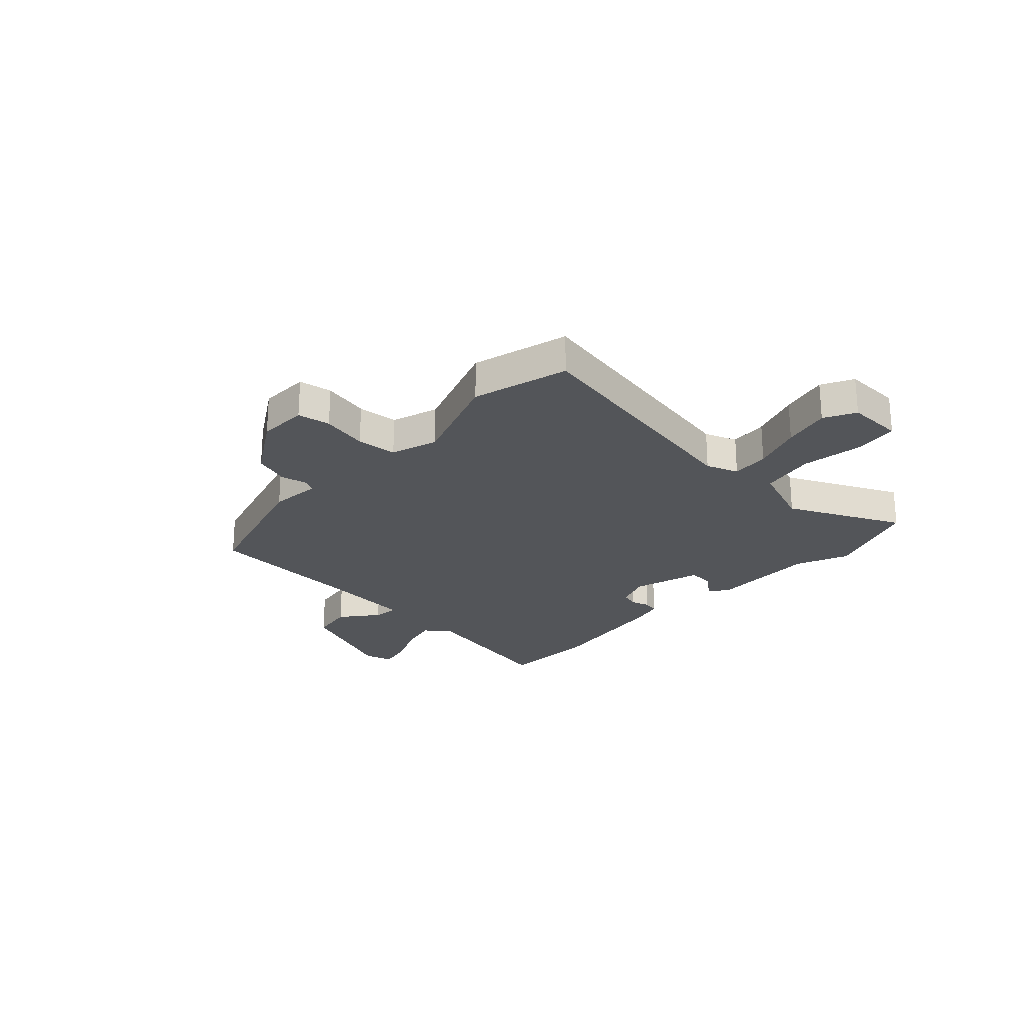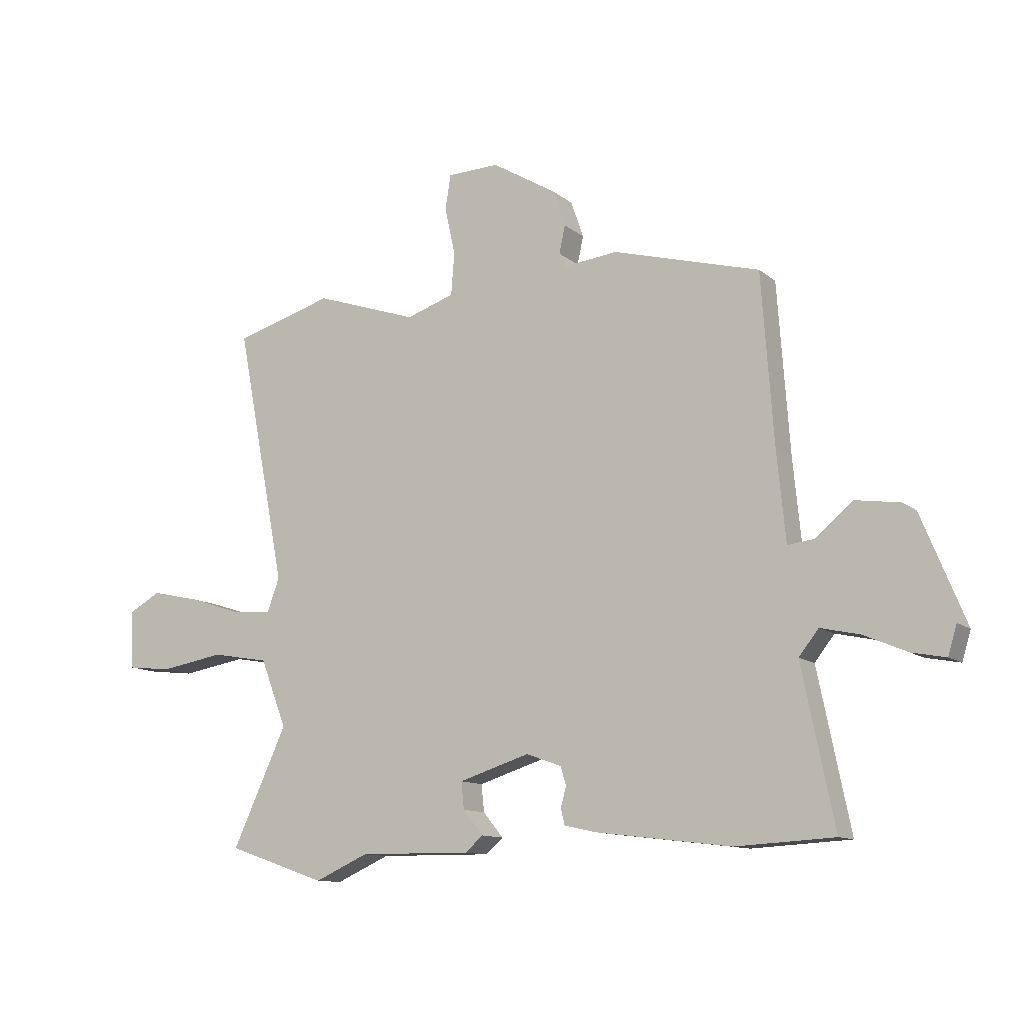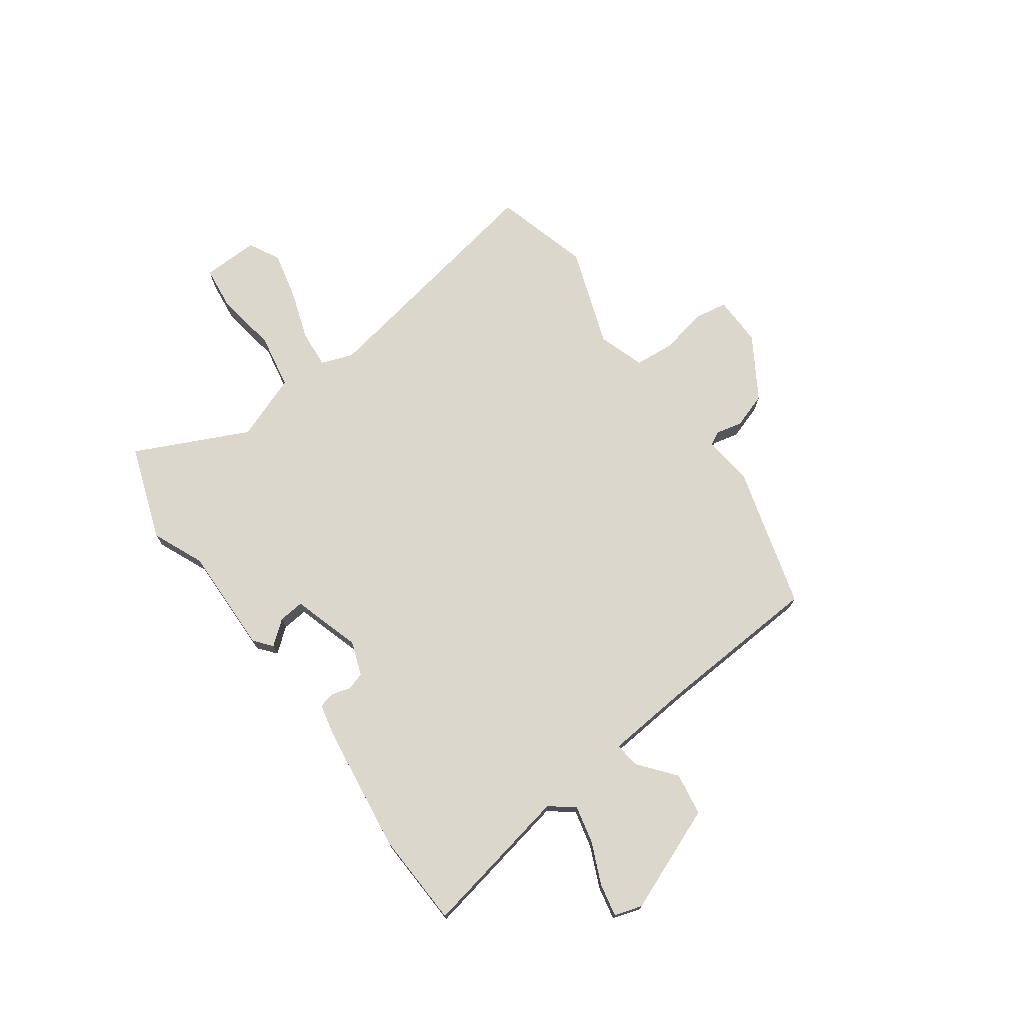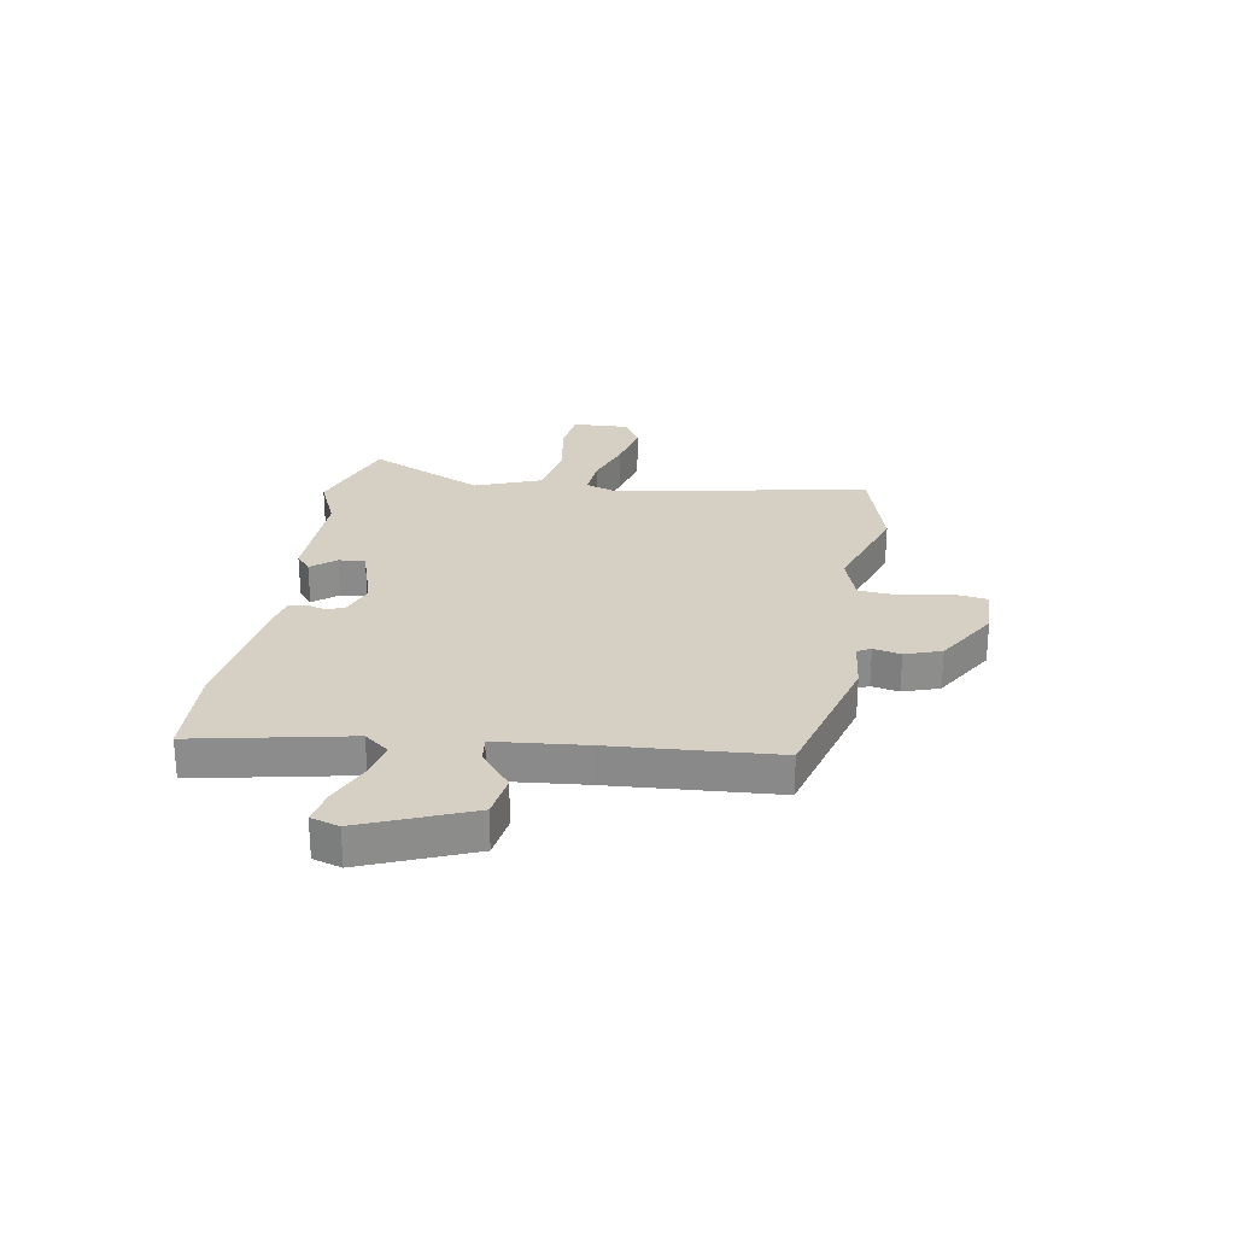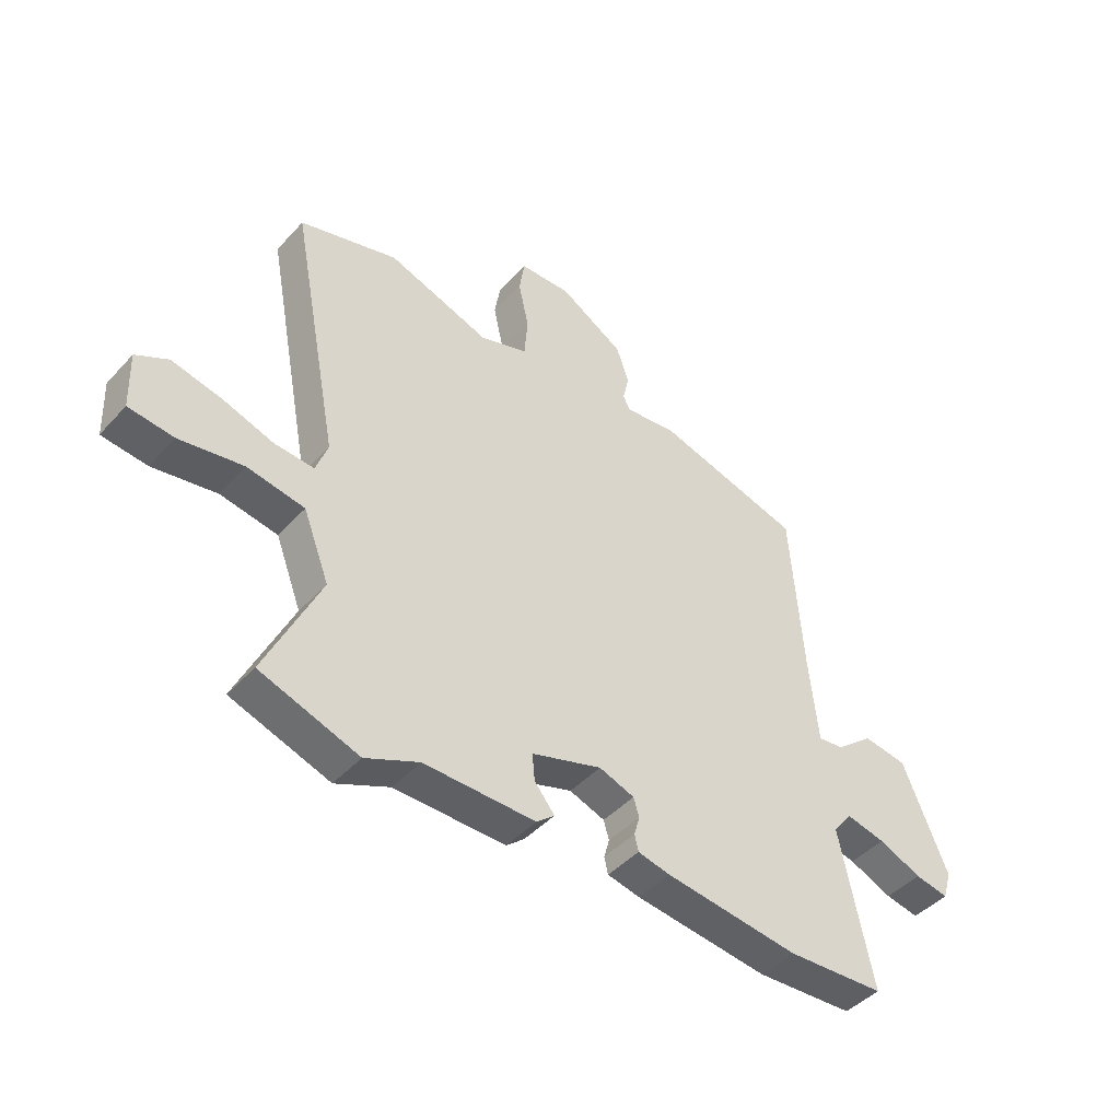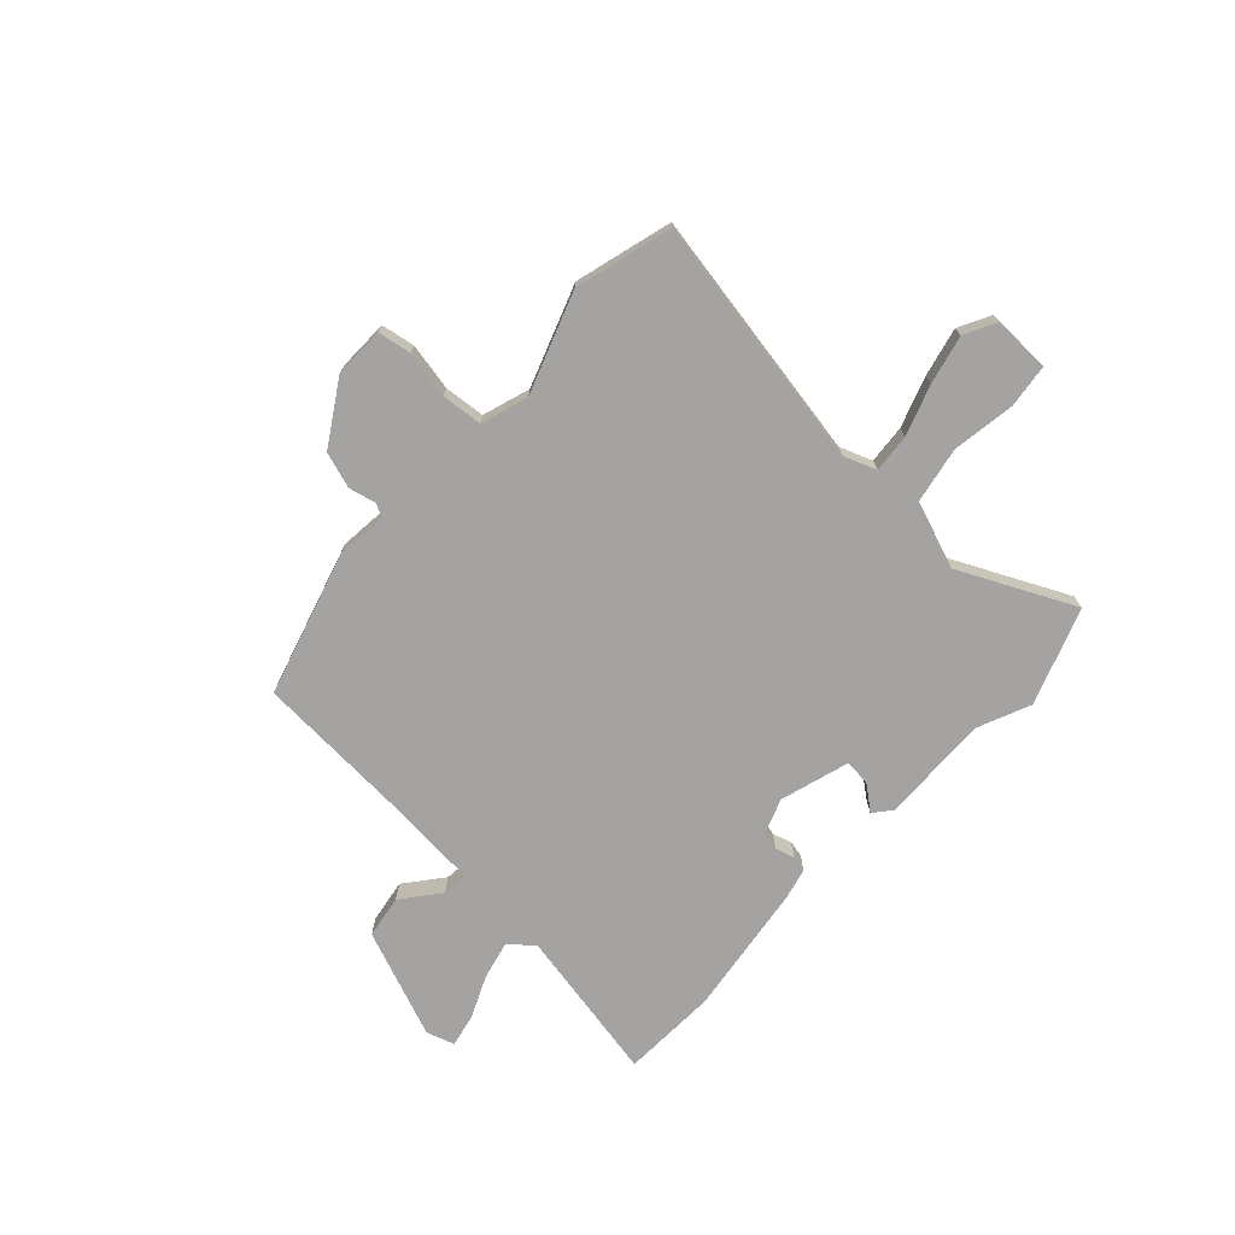
<metadata>
{"format":"obj","ext":"obj","renderer":"f3d","projection":"perspective","resolution":1024,"background":"white","views":[{"elev":-24.5,"azim":47.6,"up":"+Y"},{"elev":-11.5,"azim":-150.9,"up":"+Z"},{"elev":73.2,"azim":-125.2,"up":"+Y"},{"elev":26.0,"azim":-80.2,"up":"+Y"},{"elev":-44.6,"azim":140.9,"up":"+Z"},{"elev":-73.1,"azim":48.0,"up":"+Y"}]}
</metadata>
<code>
v -0.426 0.07 -0.504
v -0.606 0.07 -0.494
v -0.547 0.07 -0.206
v -0.583 0.07 -0.16
v -0.655 0.07 -0.176
v -0.734 0.07 -0.21
v -0.796 0.07 -0.222
v -0.812 0.07 -0.169
v -0.73 0.07 0.031
v -0.649 0.07 0.043
v -0.58 0.07 -0.014
v -0.532 0.07 -0.02
v -0.516 0.07 0.144
v -0.494 0.07 0.454
v -0.225 0.07 0.528
v -0.128 0.07 0.517
v -0.115 0.07 0.542
v -0.126 0.07 0.593
v -0.103 0.07 0.66
v 0.015 0.07 0.731
v 0.11 0.07 0.728
v 0.12 0.07 0.665
v 0.101 0.07 0.577
v 0.107 0.07 0.5
v 0.195 0.07 0.47
v 0.384 0.07 0.534
v 0.565 0.07 0.481
v 0.474 0.07 0.01
v 0.496 0.07 -0.051
v 0.568 0.07 -0.046
v 0.663 0.07 -0.015
v 0.754 0.07 0.005
v 0.813 0.07 -0.027
v 0.809 0.07 -0.134
v 0.726 0.07 -0.143
v 0.609 0.07 -0.123
v 0.504 0.07 -0.141
v 0.456 0.07 -0.265
v 0.556 0.07 -0.481
v 0.375 0.07 -0.543
v 0.277 0.07 -0.499
v 0.072 0.07 -0.501
v 0.039 0.07 -0.473
v 0.076 0.07 -0.428
v 0.081 0.07 -0.379
v -0.048 0.07 -0.338
v -0.113 0.07 -0.361
v -0.123 0.07 -0.395
v -0.113 0.07 -0.431
v -0.12 0.07 -0.461
v -0.179 0.07 -0.474
v -0.426 0 -0.504
v -0.606 0 -0.494
v -0.547 0 -0.206
v -0.583 0 -0.16
v -0.655 0 -0.176
v -0.734 0 -0.21
v -0.796 0 -0.222
v -0.812 0 -0.169
v -0.73 0 0.031
v -0.649 0 0.043
v -0.58 0 -0.014
v -0.532 0 -0.02
v -0.516 0 0.144
v -0.494 0 0.454
v -0.225 0 0.528
v -0.128 0 0.517
v -0.115 0 0.542
v -0.126 0 0.593
v -0.103 0 0.66
v 0.015 0 0.731
v 0.11 0 0.728
v 0.12 0 0.665
v 0.101 0 0.577
v 0.107 0 0.5
v 0.195 0 0.47
v 0.384 0 0.534
v 0.565 0 0.481
v 0.474 0 0.01
v 0.496 0 -0.051
v 0.568 0 -0.046
v 0.663 0 -0.015
v 0.754 0 0.005
v 0.813 0 -0.027
v 0.809 0 -0.134
v 0.726 0 -0.143
v 0.609 0 -0.123
v 0.504 0 -0.141
v 0.456 0 -0.265
v 0.556 0 -0.481
v 0.375 0 -0.543
v 0.277 0 -0.499
v 0.072 0 -0.501
v 0.039 0 -0.473
v 0.076 0 -0.428
v 0.081 0 -0.379
v -0.048 0 -0.338
v -0.113 0 -0.361
v -0.123 0 -0.395
v -0.113 0 -0.431
v -0.12 0 -0.461
v -0.179 0 -0.474
f 1 2 3
f 51 1 3
f 50 51 3
f 49 50 3
f 48 49 3
f 47 48 3 4
f 46 47 4
f 45 46 4
f 41 42 43 44
f 41 44 45
f 40 41 45
f 39 40 45
f 38 39 45
f 37 38 45 4
f 34 35 36
f 33 34 36
f 32 33 36
f 31 32 36
f 30 31 36
f 36 37 4
f 30 36 4
f 29 30 4
f 25 26 27 28
f 28 29 4
f 25 28 4
f 24 25 4
f 21 22 23
f 20 21 23
f 19 20 23
f 18 19 23
f 17 18 23
f 16 17 23 24
f 13 14 15 16
f 12 13 16 24
f 9 10 11
f 8 9 11
f 7 8 11
f 6 7 11
f 5 6 11
f 5 11 12
f 4 5 12 24
f 54 53 52
f 54 52 102
f 54 102 101
f 54 101 100
f 54 100 99
f 55 54 99 98
f 55 98 97
f 55 97 96
f 95 94 93 92
f 96 95 92
f 96 92 91
f 96 91 90
f 96 90 89
f 55 96 89 88
f 87 86 85
f 87 85 84
f 87 84 83
f 87 83 82
f 87 82 81
f 55 88 87
f 55 87 81
f 55 81 80
f 79 78 77 76
f 55 80 79
f 55 79 76
f 55 76 75
f 74 73 72
f 74 72 71
f 74 71 70
f 74 70 69
f 74 69 68
f 75 74 68 67
f 67 66 65 64
f 75 67 64 63
f 62 61 60
f 62 60 59
f 62 59 58
f 62 58 57
f 62 57 56
f 63 62 56
f 75 63 56 55
f 1 52 53 2
f 2 53 54 3
f 3 54 55 4
f 4 55 56 5
f 5 56 57 6
f 6 57 58 7
f 7 58 59 8
f 8 59 60 9
f 9 60 61 10
f 10 61 62 11
f 11 62 63 12
f 12 63 64 13
f 13 64 65 14
f 14 65 66 15
f 15 66 67 16
f 16 67 68 17
f 17 68 69 18
f 18 69 70 19
f 19 70 71 20
f 20 71 72 21
f 21 72 73 22
f 22 73 74 23
f 23 74 75 24
f 24 75 76 25
f 25 76 77 26
f 26 77 78 27
f 27 78 79 28
f 28 79 80 29
f 29 80 81 30
f 30 81 82 31
f 31 82 83 32
f 32 83 84 33
f 33 84 85 34
f 34 85 86 35
f 35 86 87 36
f 36 87 88 37
f 37 88 89 38
f 38 89 90 39
f 39 90 91 40
f 40 91 92 41
f 41 92 93 42
f 42 93 94 43
f 43 94 95 44
f 44 95 96 45
f 45 96 97 46
f 46 97 98 47
f 47 98 99 48
f 48 99 100 49
f 49 100 101 50
f 50 101 102 51
f 51 102 52 1

</code>
